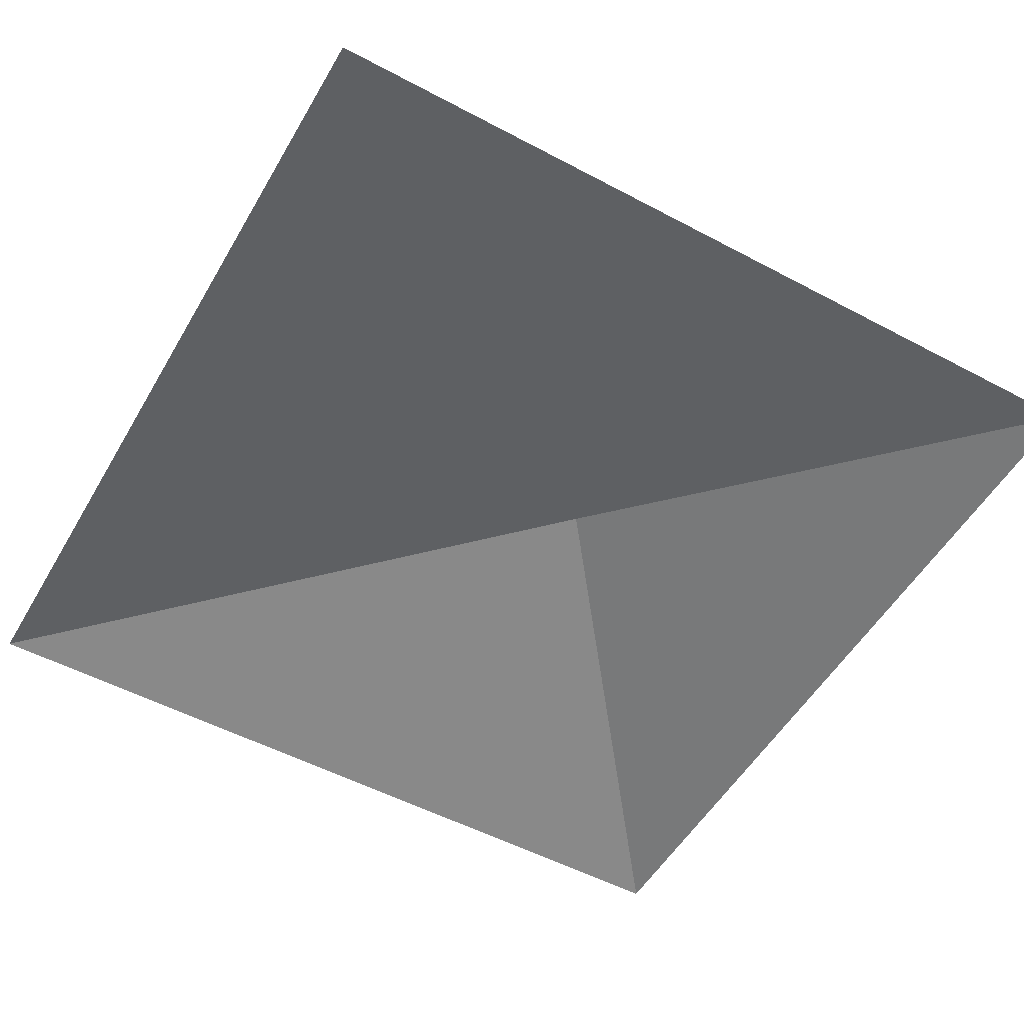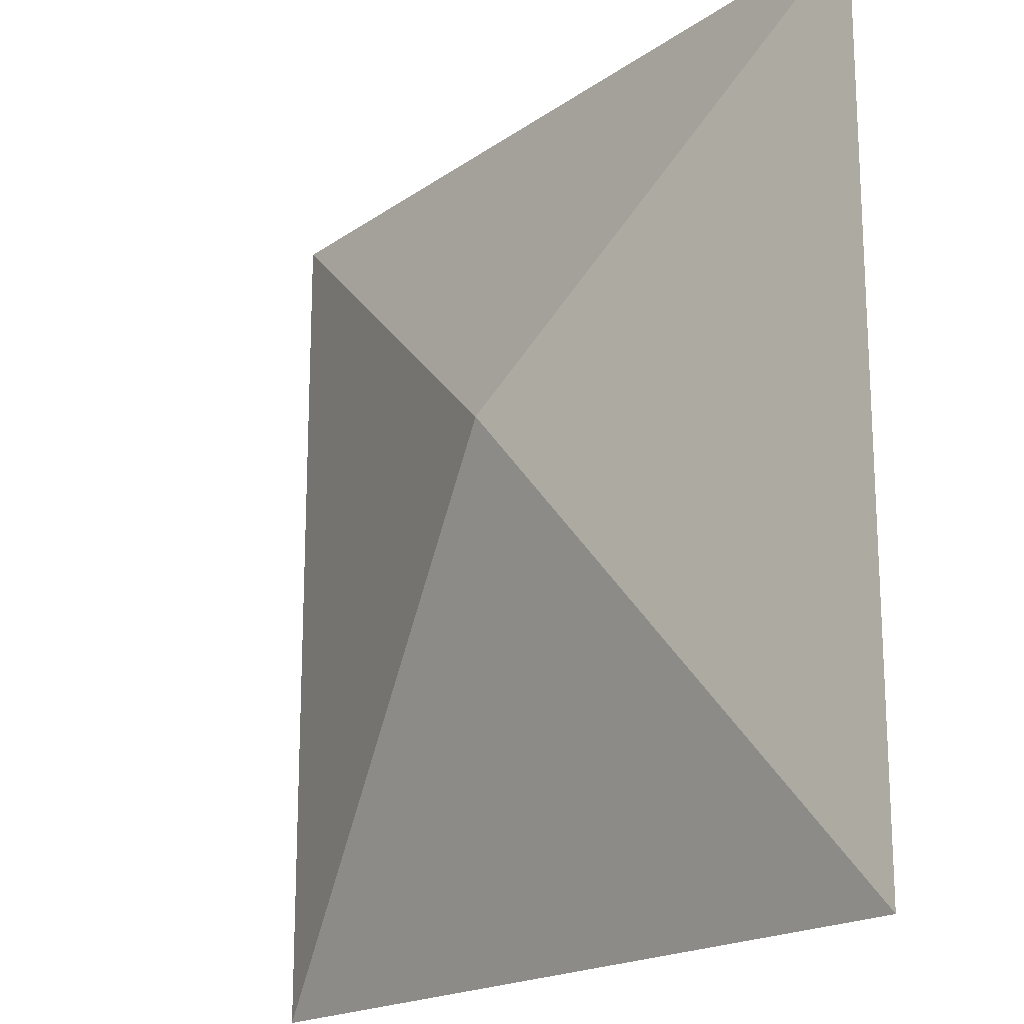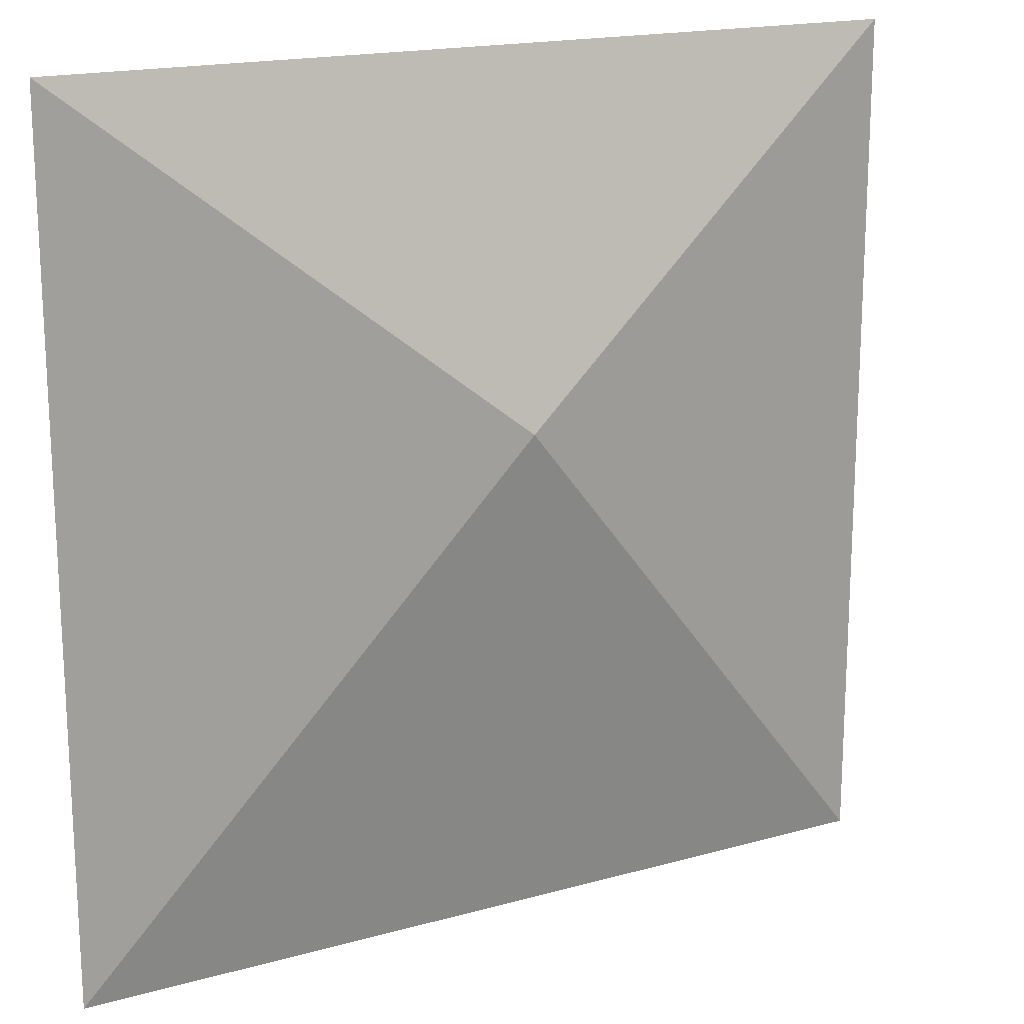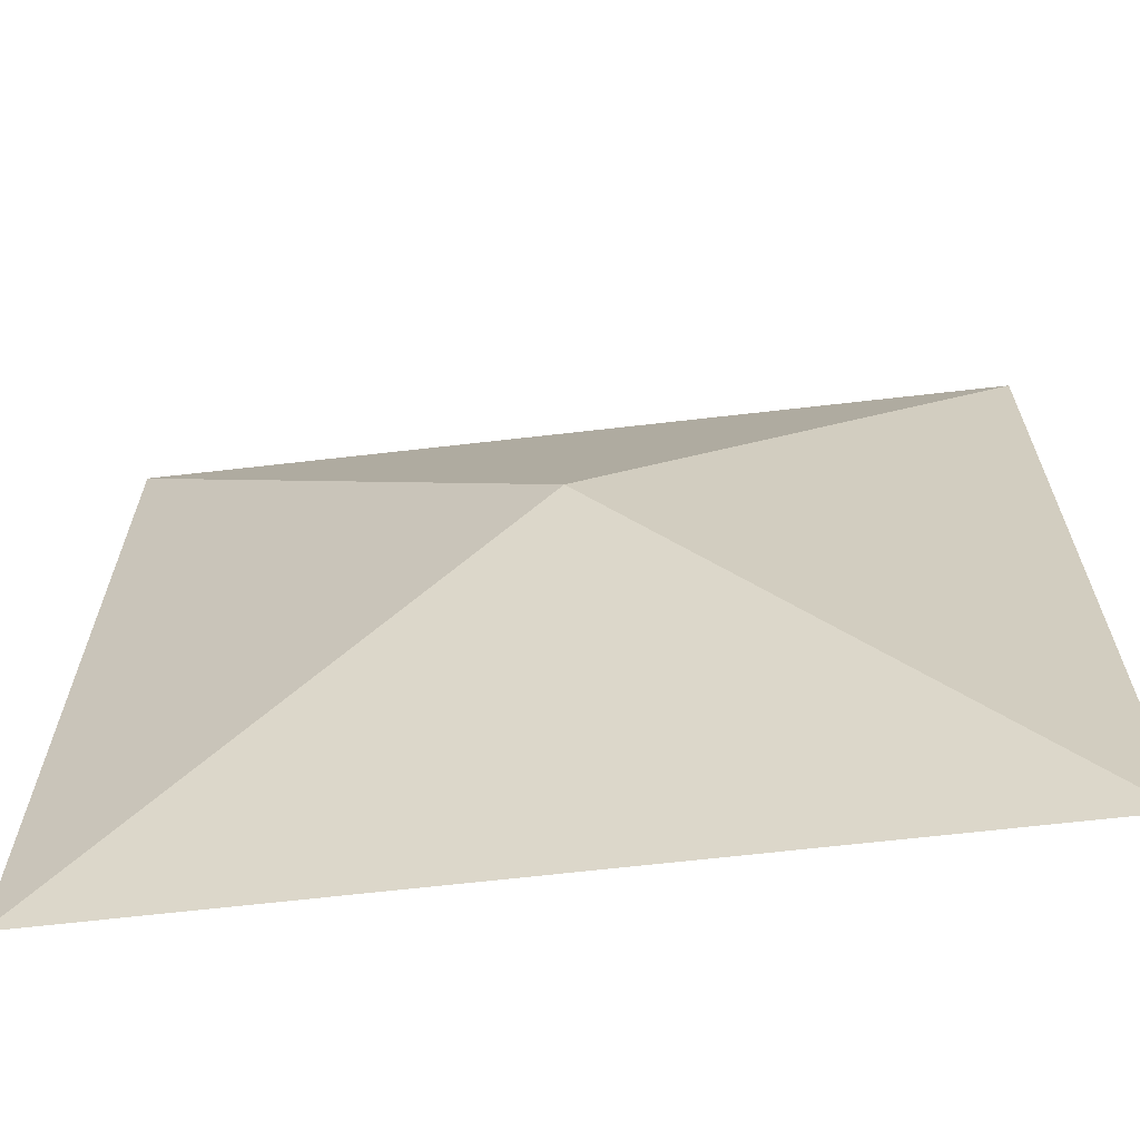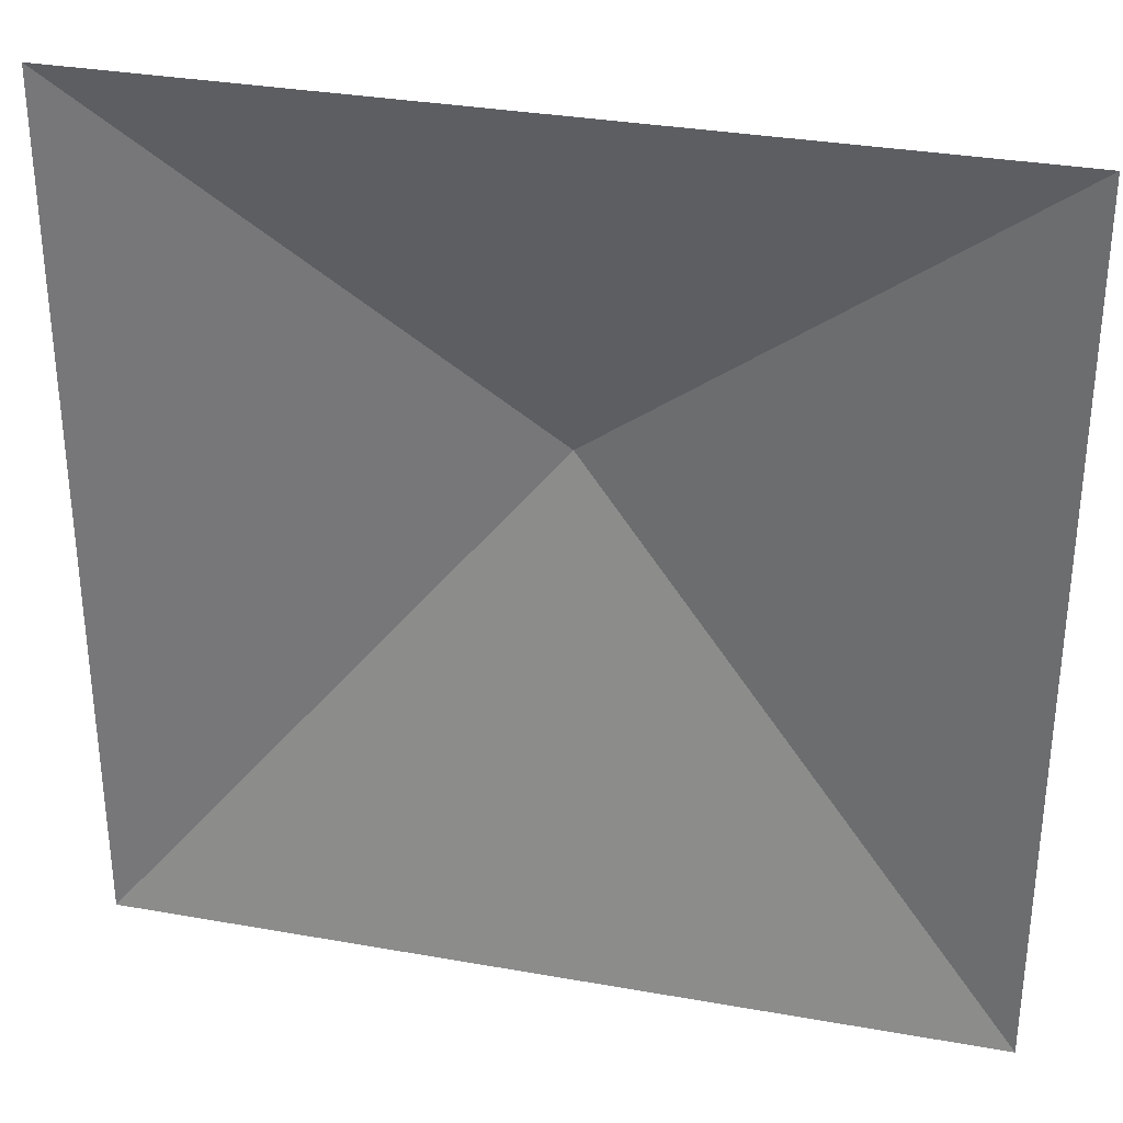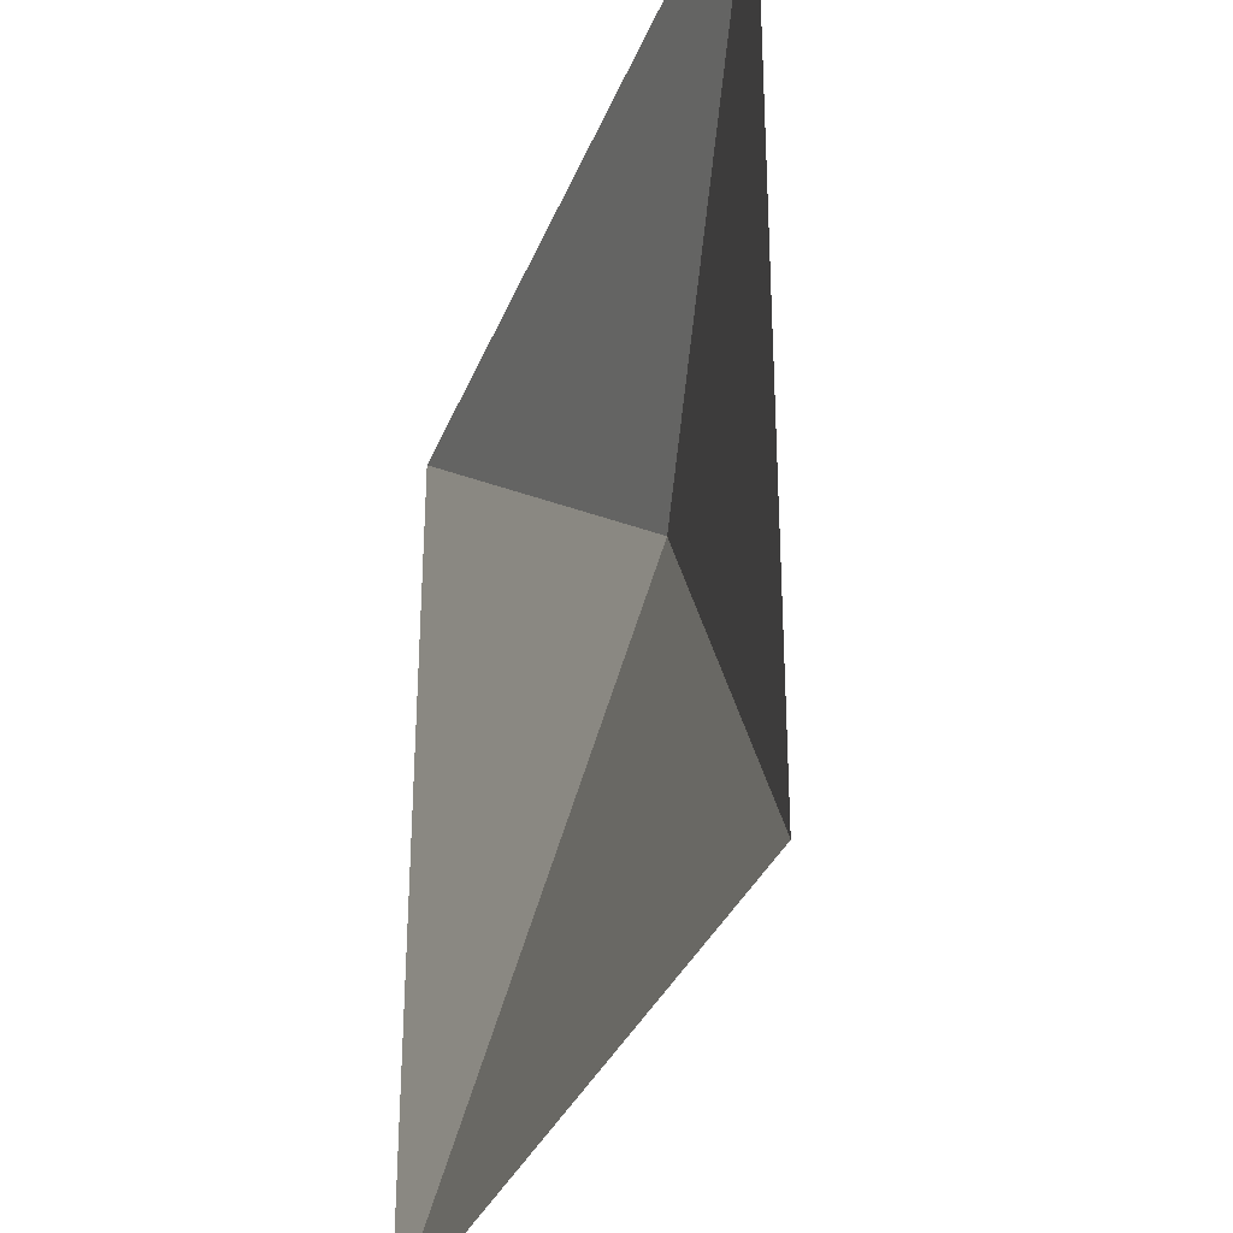
<metadata>
{"format":"obj","ext":"obj","renderer":"f3d","projection":"perspective","resolution":1024,"background":"white","views":[{"elev":-52.8,"azim":60.3,"up":"+Z"},{"elev":-18.4,"azim":52.8,"up":"+Y"},{"elev":17.7,"azim":-28.8,"up":"+Y"},{"elev":-65.9,"azim":6.6,"up":"+Y"},{"elev":32.5,"azim":-166.1,"up":"+Y"},{"elev":-33.1,"azim":-109.4,"up":"+Y"}]}
</metadata>
<code>
v 0 0 0
v 1 0 0
v 0 1 0
v 1 1 0
v 0.5 0.6 0.1
v 0.5 0 0
f 6 5 1
f 2 4 5
f 3 1 5
f 5 4 3
f 2 5 6

</code>
